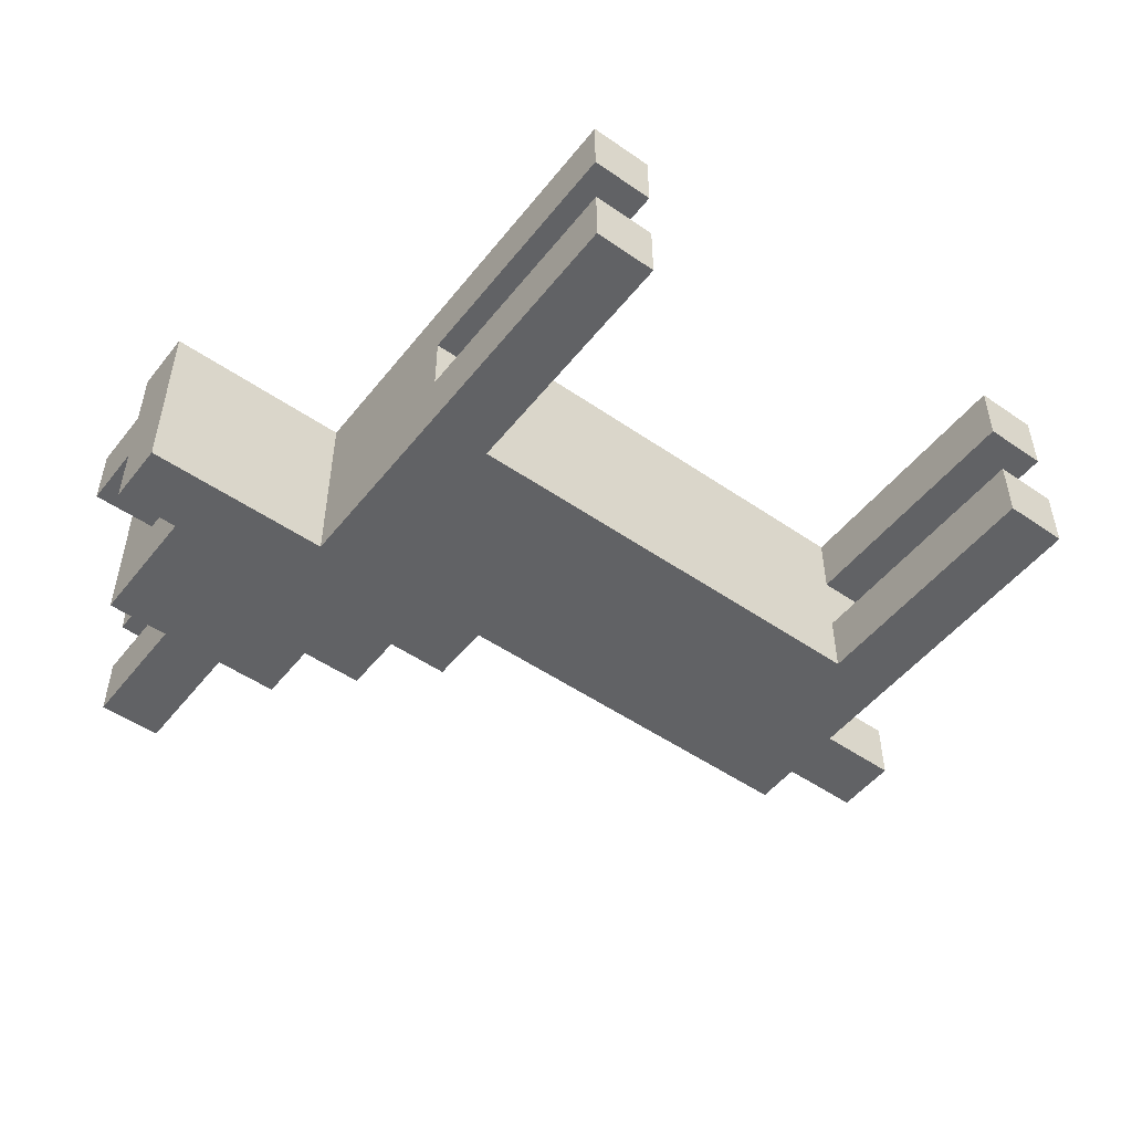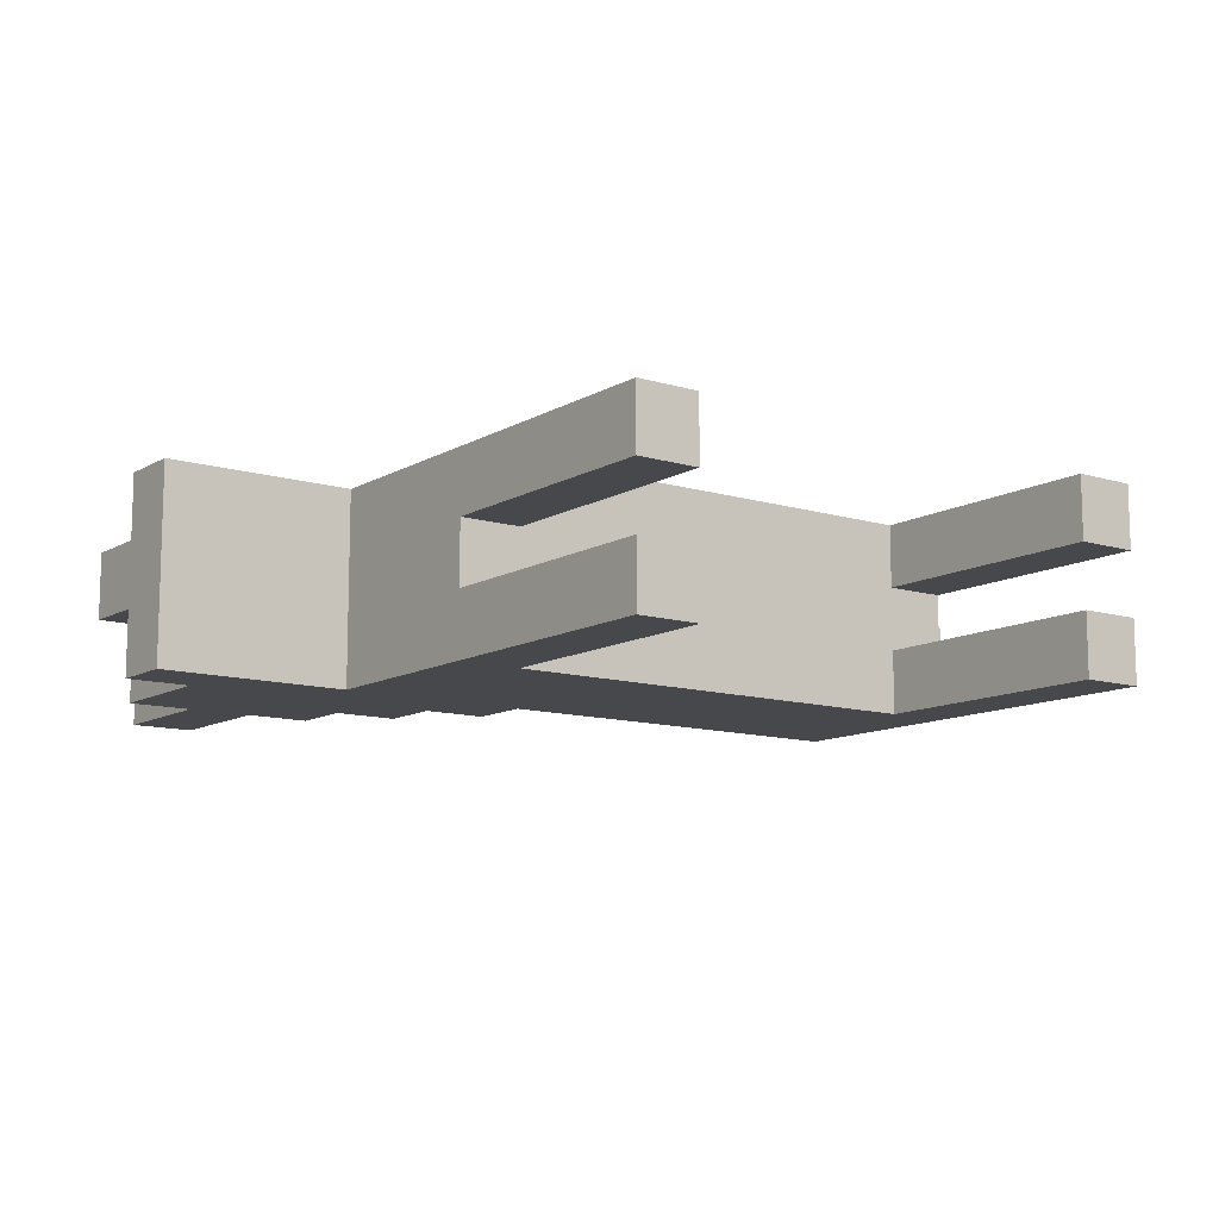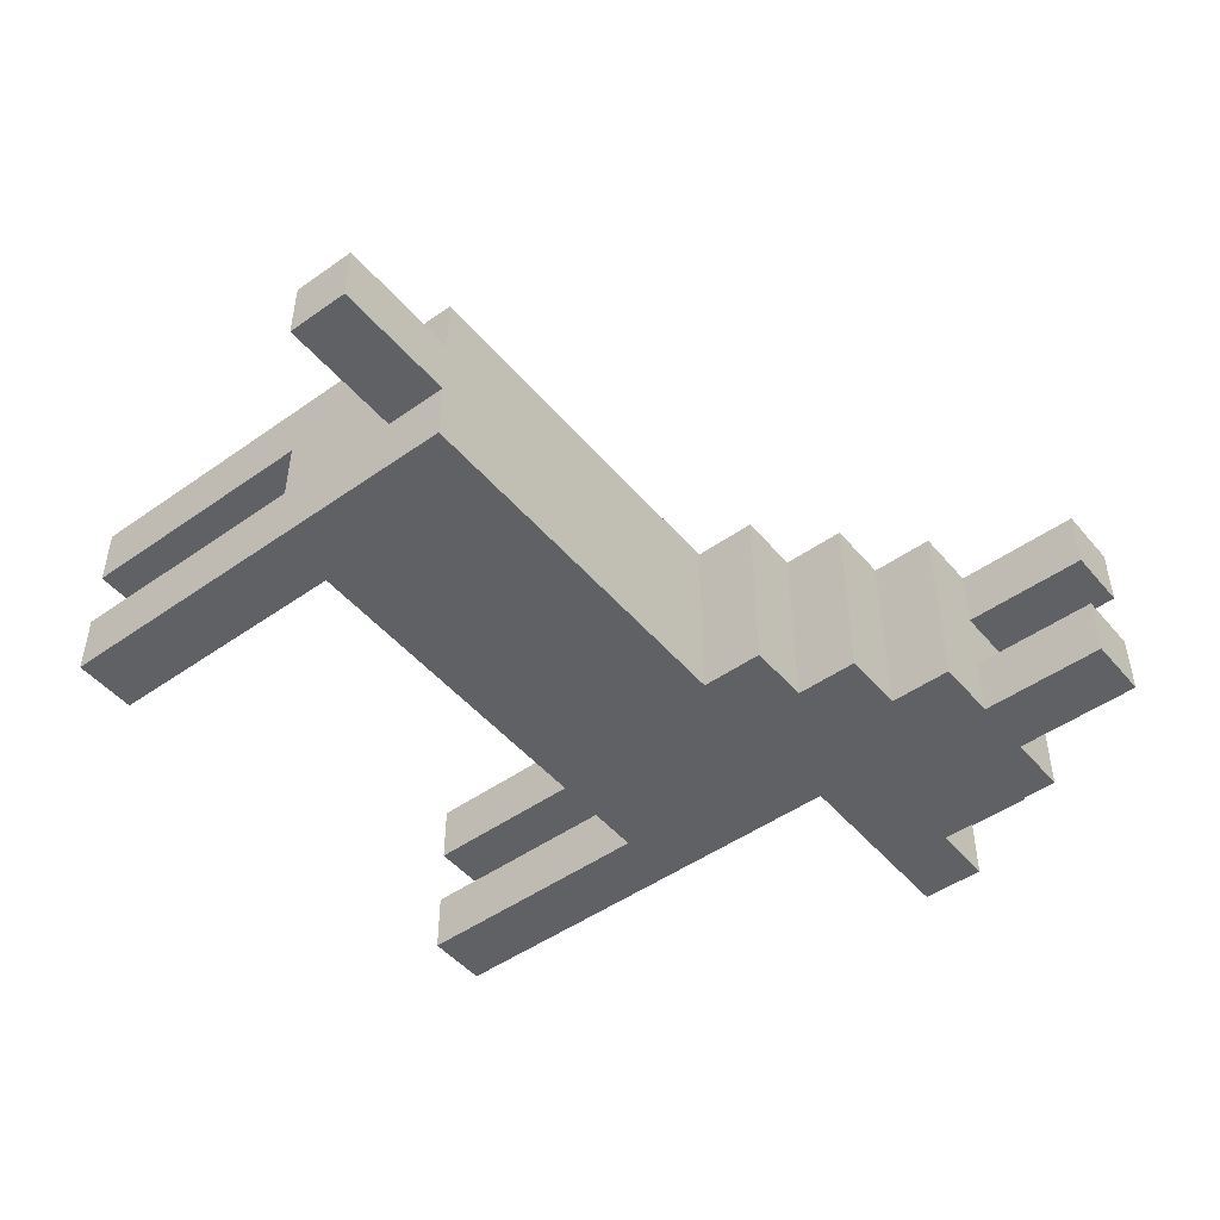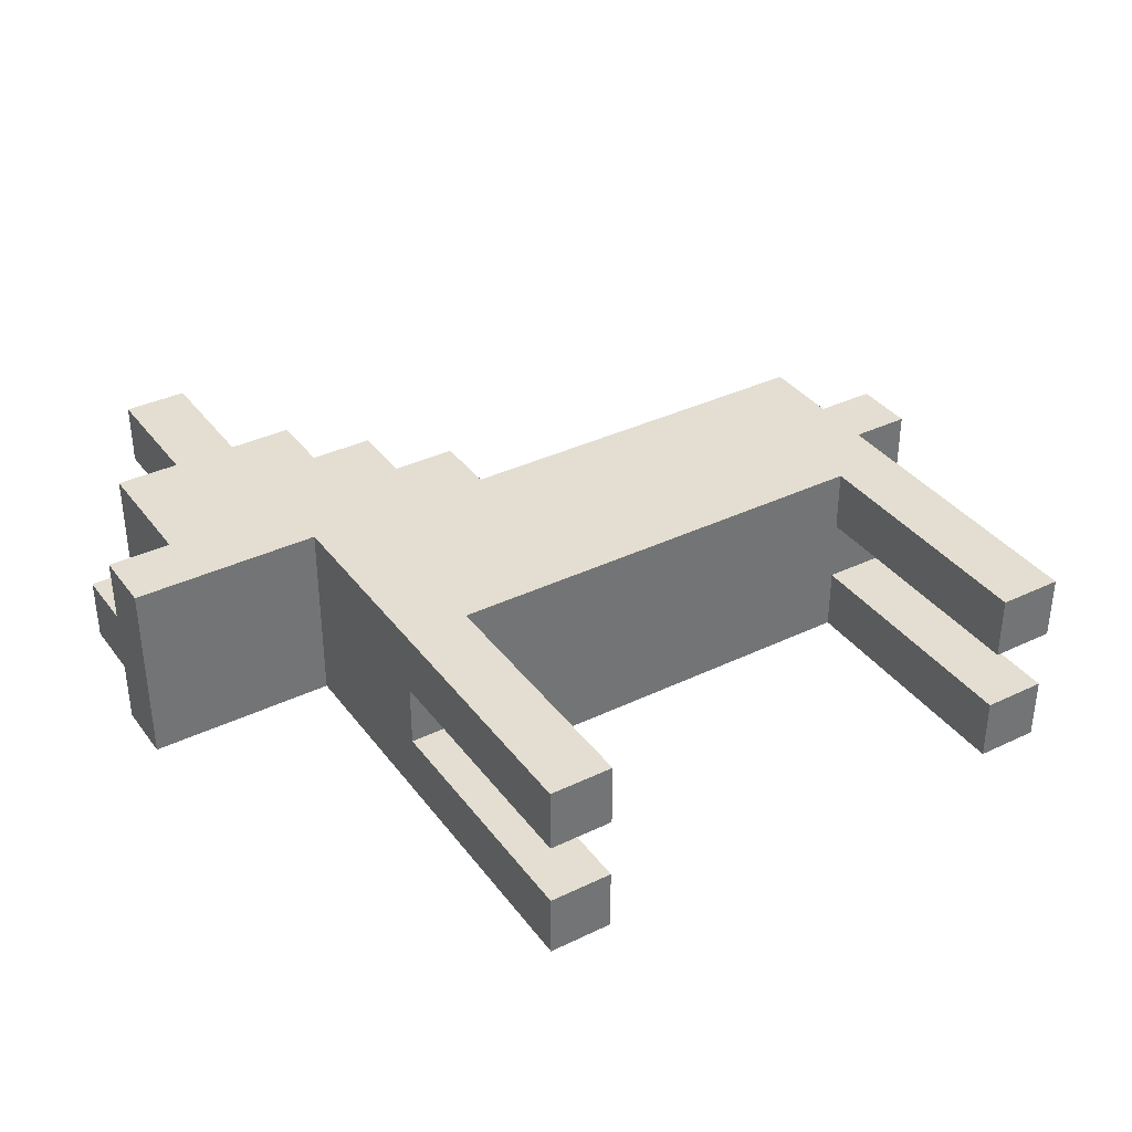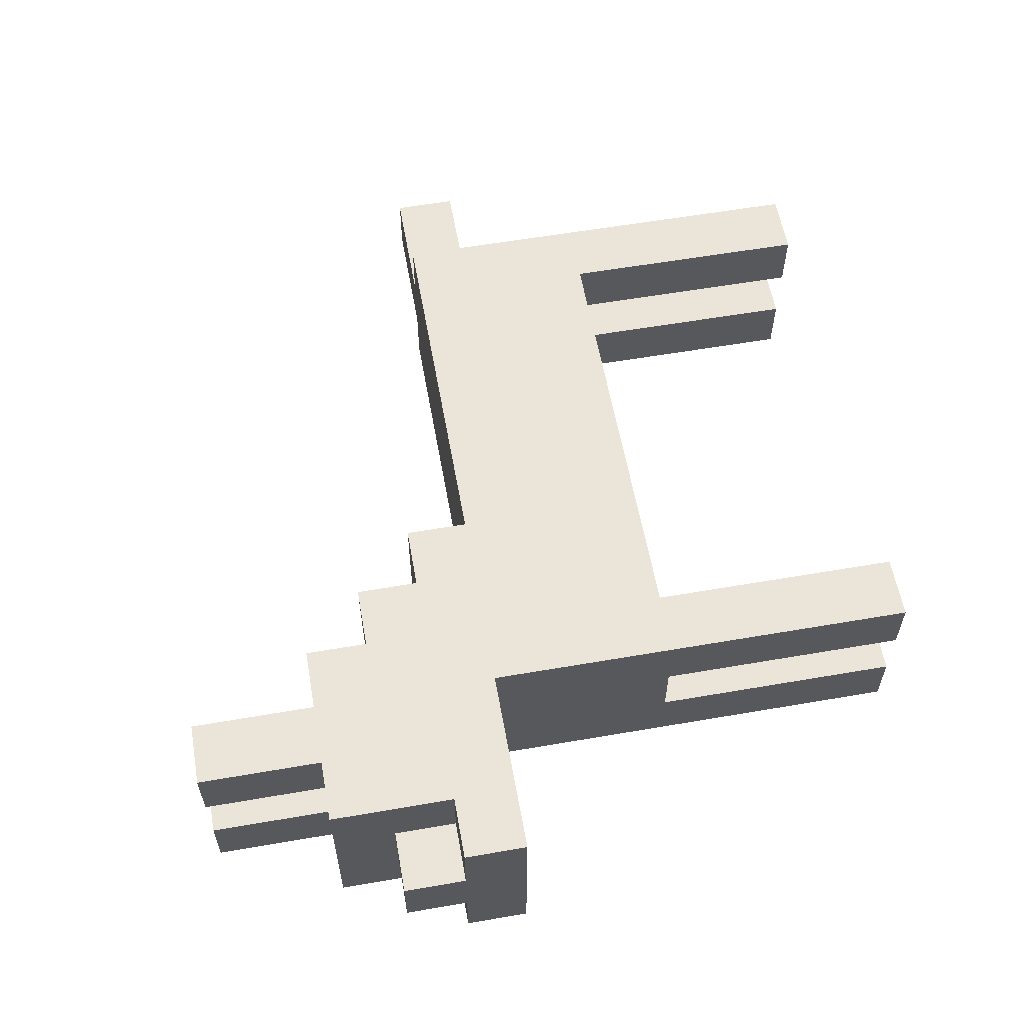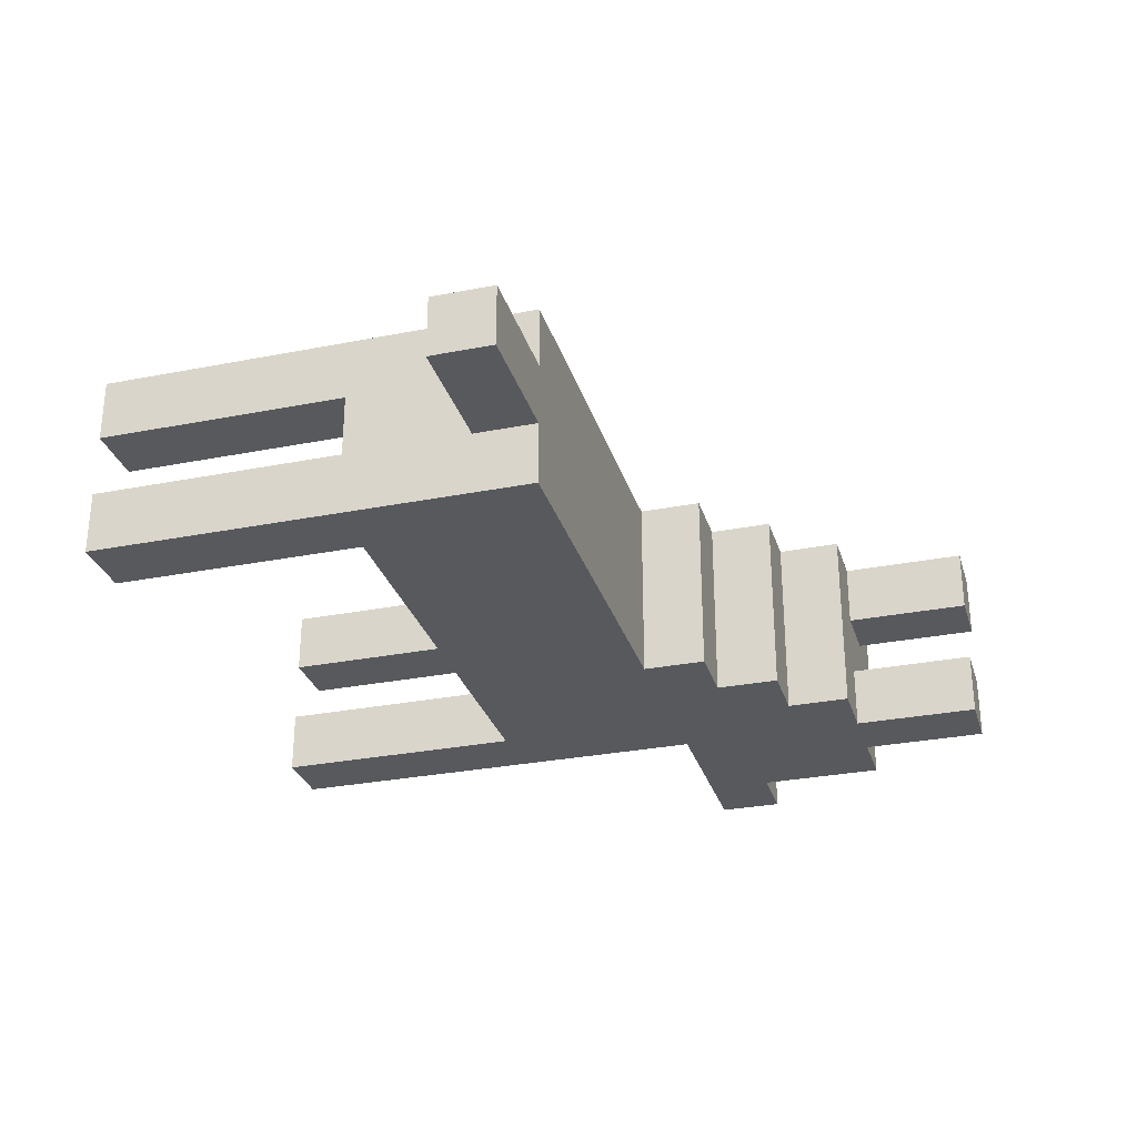
<metadata>
{"format":"obj","ext":"obj","renderer":"f3d","projection":"perspective","resolution":1024,"background":"white","views":[{"elev":-50.6,"azim":-37.1,"up":"+Z"},{"elev":-11.3,"azim":-36.3,"up":"+Z"},{"elev":-48.4,"azim":128.3,"up":"+Z"},{"elev":36.3,"azim":-32.0,"up":"+Z"},{"elev":58.7,"azim":-100.1,"up":"+Z"},{"elev":-29.6,"azim":106.1,"up":"+Z"}]}
</metadata>
<code>
g dog
v -13 7 -1
v -13 7 -4
v -13 8 -1
v -13 8 -2
v -13 8 -3
v -13 8 -4
v -13 9 -2
v -13 9 -3
v -12 8 -1
v -12 8 -2
v -12 8 -3
v -12 8 -4
v -12 9 -2
v -12 9 -3
v -12 10 -1
v -12 10 -4
v -11 10 -1
v -11 10 -2
v -11 10 -3
v -11 10 -4
v -11 12 -1
v -11 12 -2
v -11 12 -3
v -11 12 -4
v -10 0 -1
v -10 0 -2
v -10 0 -3
v -10 0 -4
v -10 4 -2
v -10 4 -3
v -10 7 -1
v -10 7 -4
v -2 0 -1
v -2 0 -2
v -2 0 -3
v -2 0 -4
v -2 4 -1
v -2 4 -2
v -2 4 -3
v -2 4 -4
v -10 10 -1
v -10 10 -2
v -10 10 -3
v -10 10 -4
v -10 12 -1
v -10 12 -2
v -10 12 -3
v -10 12 -4
v -9 0 -1
v -9 0 -2
v -9 0 -3
v -9 0 -4
v -9 4 -1
v -9 4 -2
v -9 4 -3
v -9 4 -4
v -9 9 -1
v -9 9 -4
v -9 10 -1
v -9 10 -4
v -8 8 -1
v -8 8 -4
v -8 9 -1
v -8 9 -4
v -7 7 -1
v -7 7 -4
v -7 8 -1
v -7 8 -4
v -1 0 -1
v -1 0 -2
v -1 0 -3
v -1 0 -4
v -1 4 -2
v -1 4 -3
v -1 6 -2
v -1 6 -3
v -1 7 -1
v -1 7 -2
v -1 7 -3
v -1 7 -4
v 1 6 -2
v 1 6 -3
v 1 7 -2
v 1 7 -3
v -13 7 -1
v -13 8 -1
v -12 8 -1
v -12 10 -1
v -11 10 -1
v -11 12 -1
v -10 0 -1
v -10 7 -1
v -10 10 -1
v -10 12 -1
v -9 0 -1
v -9 4 -1
v -9 9 -1
v -9 10 -1
v -8 8 -1
v -8 9 -1
v -7 7 -1
v -7 8 -1
v -2 0 -1
v -2 4 -1
v -1 0 -1
v -1 7 -1
v -13 8 -2
v -13 9 -2
v -12 8 -2
v -12 9 -2
v -1 6 -2
v -1 7 -2
v 1 6 -2
v 1 7 -2
v -11 10 -3
v -11 12 -3
v -10 0 -3
v -10 4 -3
v -10 10 -3
v -10 12 -3
v -9 0 -3
v -9 4 -3
v -2 0 -3
v -2 4 -3
v -1 0 -3
v -1 4 -3
v -11 10 -2
v -11 12 -2
v -10 0 -2
v -10 4 -2
v -10 10 -2
v -10 12 -2
v -9 0 -2
v -9 4 -2
v -2 0 -2
v -2 4 -2
v -1 0 -2
v -1 4 -2
v -13 8 -3
v -13 9 -3
v -12 8 -3
v -12 9 -3
v -1 6 -3
v -1 7 -3
v 1 6 -3
v 1 7 -3
v -13 7 -4
v -13 8 -4
v -12 8 -4
v -12 10 -4
v -11 10 -4
v -11 12 -4
v -10 0 -4
v -10 7 -4
v -10 10 -4
v -10 12 -4
v -9 0 -4
v -9 4 -4
v -9 9 -4
v -9 10 -4
v -8 8 -4
v -8 9 -4
v -7 7 -4
v -7 8 -4
v -2 0 -4
v -2 4 -4
v -1 0 -4
v -1 7 -4
v -10 0 -1
v -9 0 -1
v -2 0 -1
v -1 0 -1
v -10 0 -2
v -9 0 -2
v -2 0 -2
v -1 0 -2
v -10 0 -3
v -9 0 -3
v -2 0 -3
v -1 0 -3
v -10 0 -4
v -9 0 -4
v -2 0 -4
v -1 0 -4
v -9 4 -1
v -2 4 -1
v -10 4 -2
v -9 4 -2
v -2 4 -2
v -1 4 -2
v -10 4 -3
v -9 4 -3
v -2 4 -3
v -1 4 -3
v -9 4 -4
v -2 4 -4
v -1 6 -2
v 1 6 -2
v -1 6 -3
v 1 6 -3
v -13 7 -1
v -10 7 -1
v -13 7 -4
v -10 7 -4
v -7 7 -1
v -1 7 -1
v -1 7 -2
v 1 7 -2
v -1 7 -3
v 1 7 -3
v -7 7 -4
v -1 7 -4
v -13 8 -1
v -12 8 -1
v -8 8 -1
v -7 8 -1
v -13 8 -2
v -12 8 -2
v -13 8 -3
v -12 8 -3
v -13 8 -4
v -12 8 -4
v -8 8 -4
v -7 8 -4
v -9 9 -1
v -8 9 -1
v -13 9 -2
v -12 9 -2
v -13 9 -3
v -12 9 -3
v -9 9 -4
v -8 9 -4
v -12 10 -1
v -11 10 -1
v -10 10 -1
v -9 10 -1
v -11 10 -2
v -10 10 -2
v -11 10 -3
v -10 10 -3
v -12 10 -4
v -11 10 -4
v -10 10 -4
v -9 10 -4
v -11 12 -1
v -10 12 -1
v -11 12 -2
v -10 12 -2
v -11 12 -3
v -10 12 -3
v -11 12 -4
v -10 12 -4
f 3 2 1
f 4 2 3
f 5 2 4
f 6 2 5
f 7 5 4
f 8 5 7
f 13 10 9
f 14 12 11
f 15 13 9
f 15 14 13
f 16 12 14
f 16 14 15
f 21 18 17
f 22 18 21
f 23 20 19
f 24 20 23
f 29 26 25
f 30 28 27
f 31 29 25
f 31 30 29
f 32 28 30
f 32 30 31
f 37 34 33
f 38 34 37
f 39 36 35
f 40 36 39
f 41 42 45
f 45 42 46
f 43 44 47
f 47 44 48
f 49 50 53
f 53 50 54
f 51 52 55
f 55 52 56
f 57 58 59
f 59 58 60
f 61 62 63
f 63 62 64
f 65 66 67
f 67 66 68
f 69 70 73
f 71 72 74
f 69 73 75
f 73 74 75
f 74 72 76
f 75 74 76
f 69 75 77
f 77 75 78
f 76 72 79
f 79 72 80
f 81 82 83
f 83 82 84
f 87 86 85
f 89 88 87
f 92 87 85
f 92 89 87
f 93 90 89
f 93 89 92
f 94 90 93
f 95 92 91
f 95 93 92
f 96 93 95
f 97 93 96
f 98 93 97
f 99 97 96
f 100 97 99
f 101 99 96
f 102 99 101
f 104 101 96
f 105 104 103
f 106 101 104
f 106 104 105
f 109 108 107
f 110 108 109
f 113 112 111
f 114 112 113
f 119 116 115
f 120 116 119
f 121 118 117
f 122 118 121
f 125 124 123
f 126 124 125
f 127 128 131
f 131 128 132
f 129 130 133
f 133 130 134
f 135 136 137
f 137 136 138
f 139 140 141
f 141 140 142
f 143 144 145
f 145 144 146
f 147 148 149
f 149 150 151
f 147 149 154
f 149 151 154
f 151 152 155
f 154 151 155
f 155 152 156
f 153 154 157
f 154 155 157
f 157 155 158
f 158 155 159
f 159 155 160
f 158 159 161
f 161 159 162
f 158 161 163
f 163 161 164
f 158 163 166
f 165 166 167
f 166 163 168
f 167 166 168
f 173 170 169
f 174 170 173
f 175 172 171
f 176 172 175
f 181 178 177
f 182 178 181
f 183 180 179
f 184 180 183
f 188 186 185
f 189 186 188
f 191 188 187
f 191 190 189
f 191 189 188
f 192 190 191
f 193 190 192
f 194 190 193
f 195 193 192
f 196 193 195
f 199 198 197
f 200 198 199
f 203 202 201
f 204 202 203
f 205 206 207
f 205 207 209
f 207 208 209
f 209 208 210
f 205 209 211
f 211 209 212
f 213 214 217
f 217 214 218
f 219 220 221
f 221 220 222
f 215 216 223
f 223 216 224
f 227 228 229
f 229 228 230
f 225 226 231
f 231 226 232
f 233 234 237
f 235 236 238
f 233 237 239
f 237 238 239
f 238 236 240
f 239 238 240
f 233 239 241
f 241 239 242
f 240 236 243
f 243 236 244
f 245 246 247
f 247 246 248
f 249 250 251
f 251 250 252

</code>
